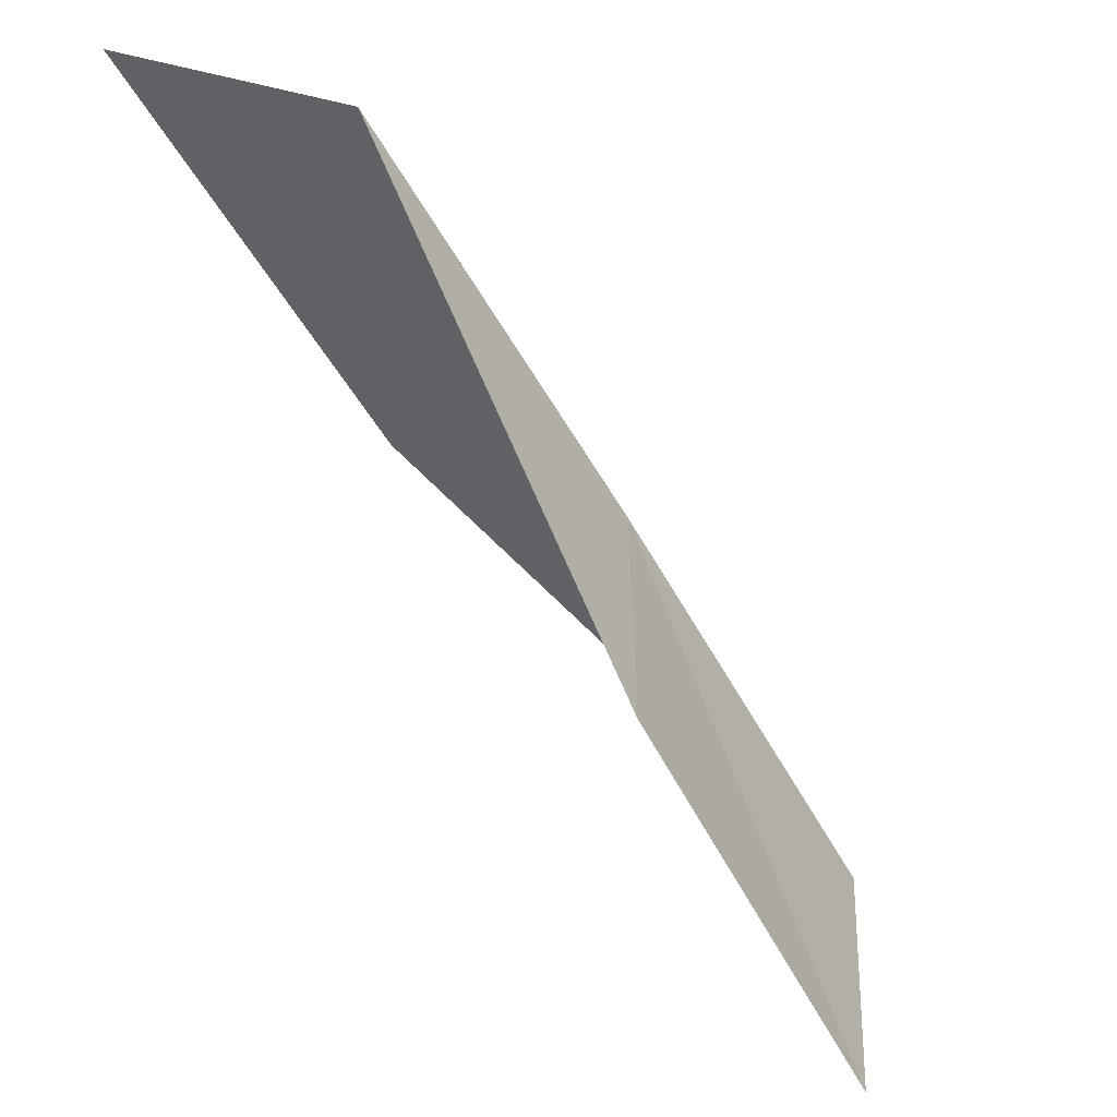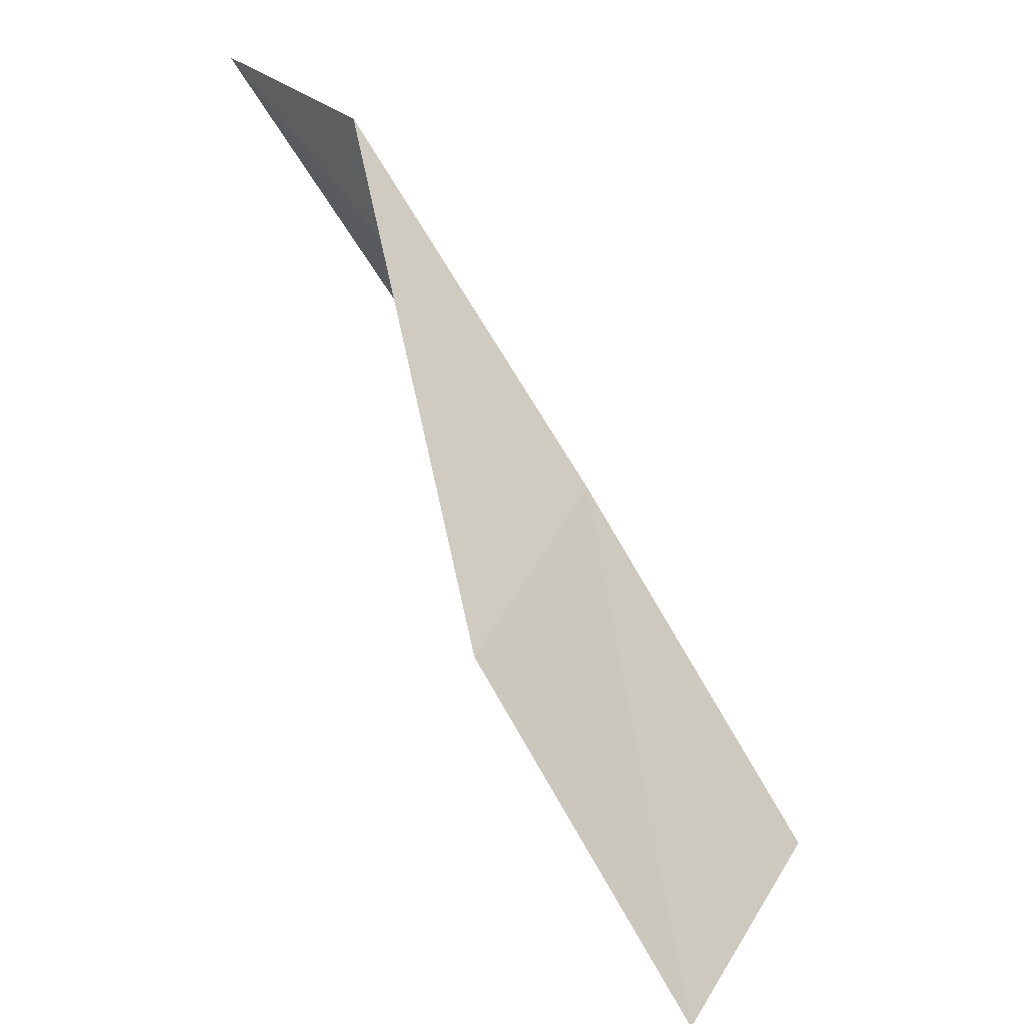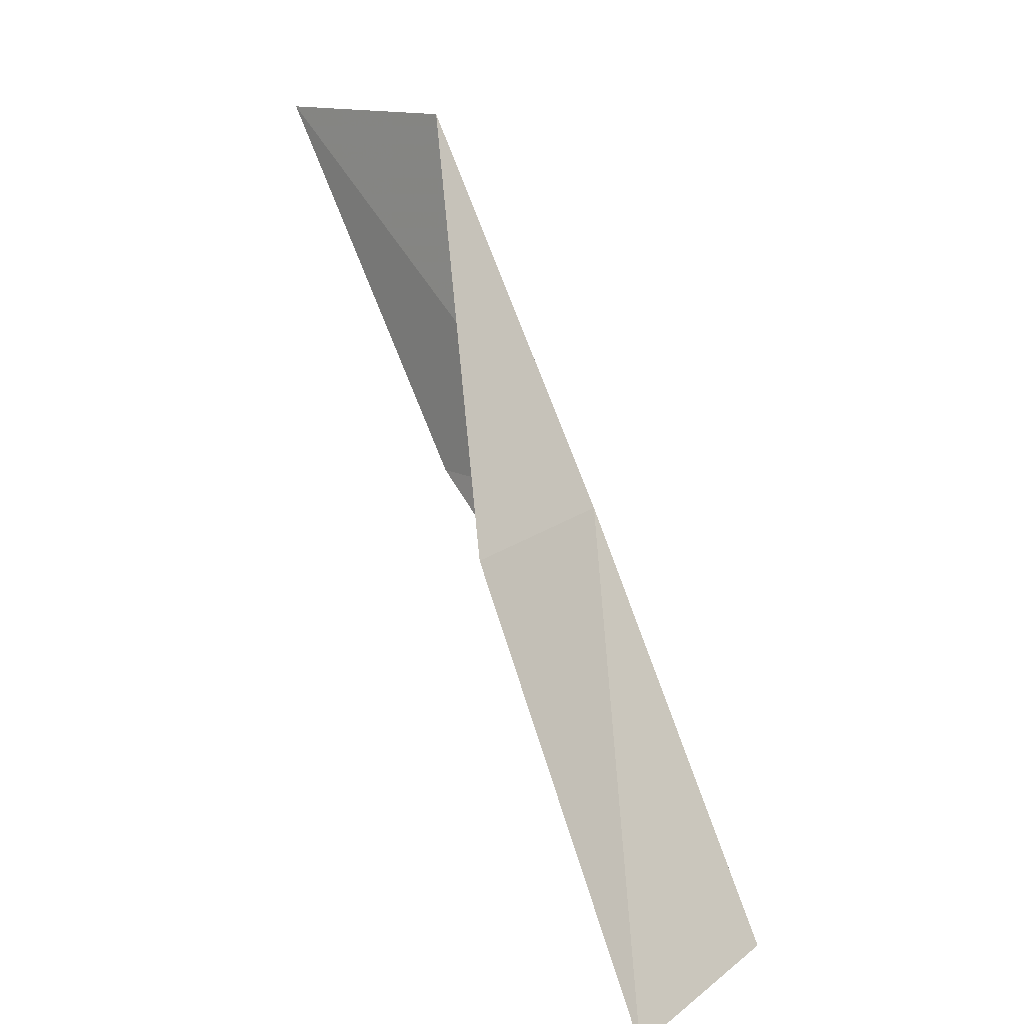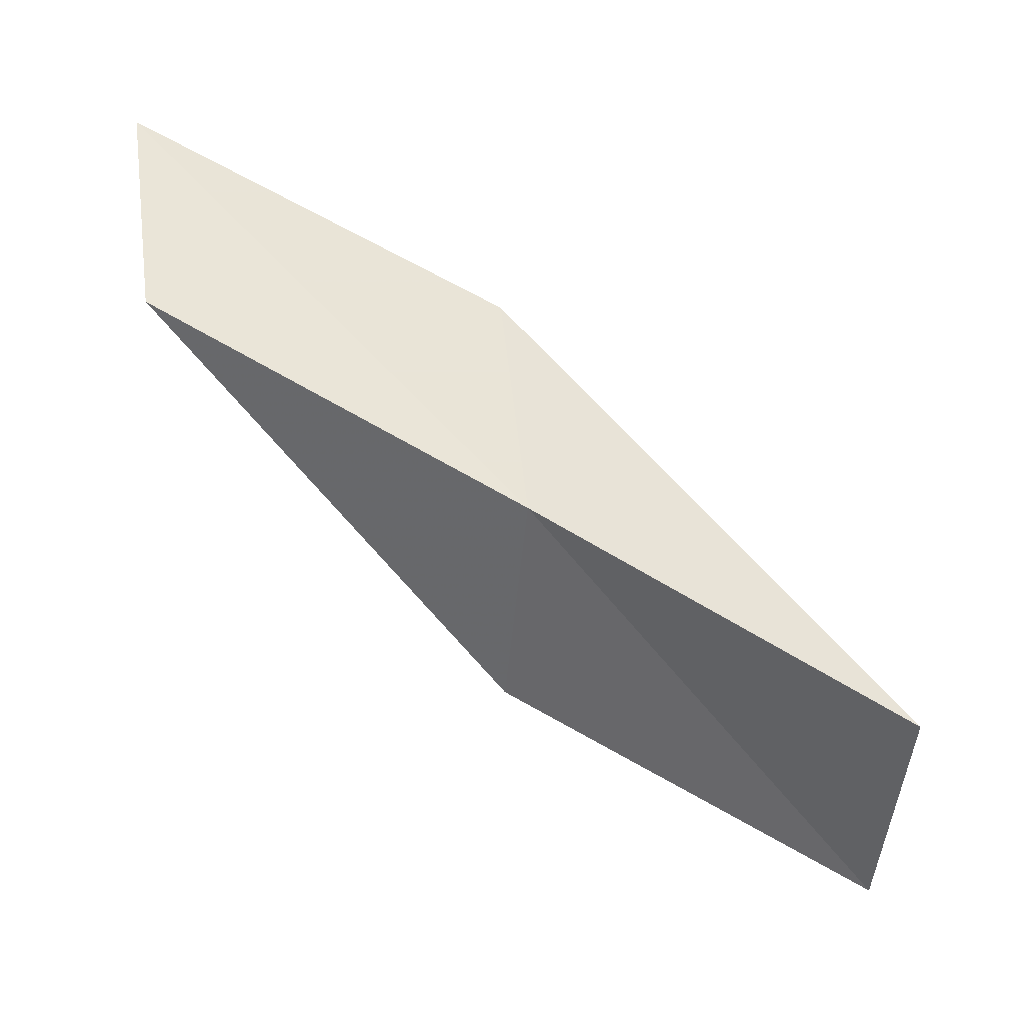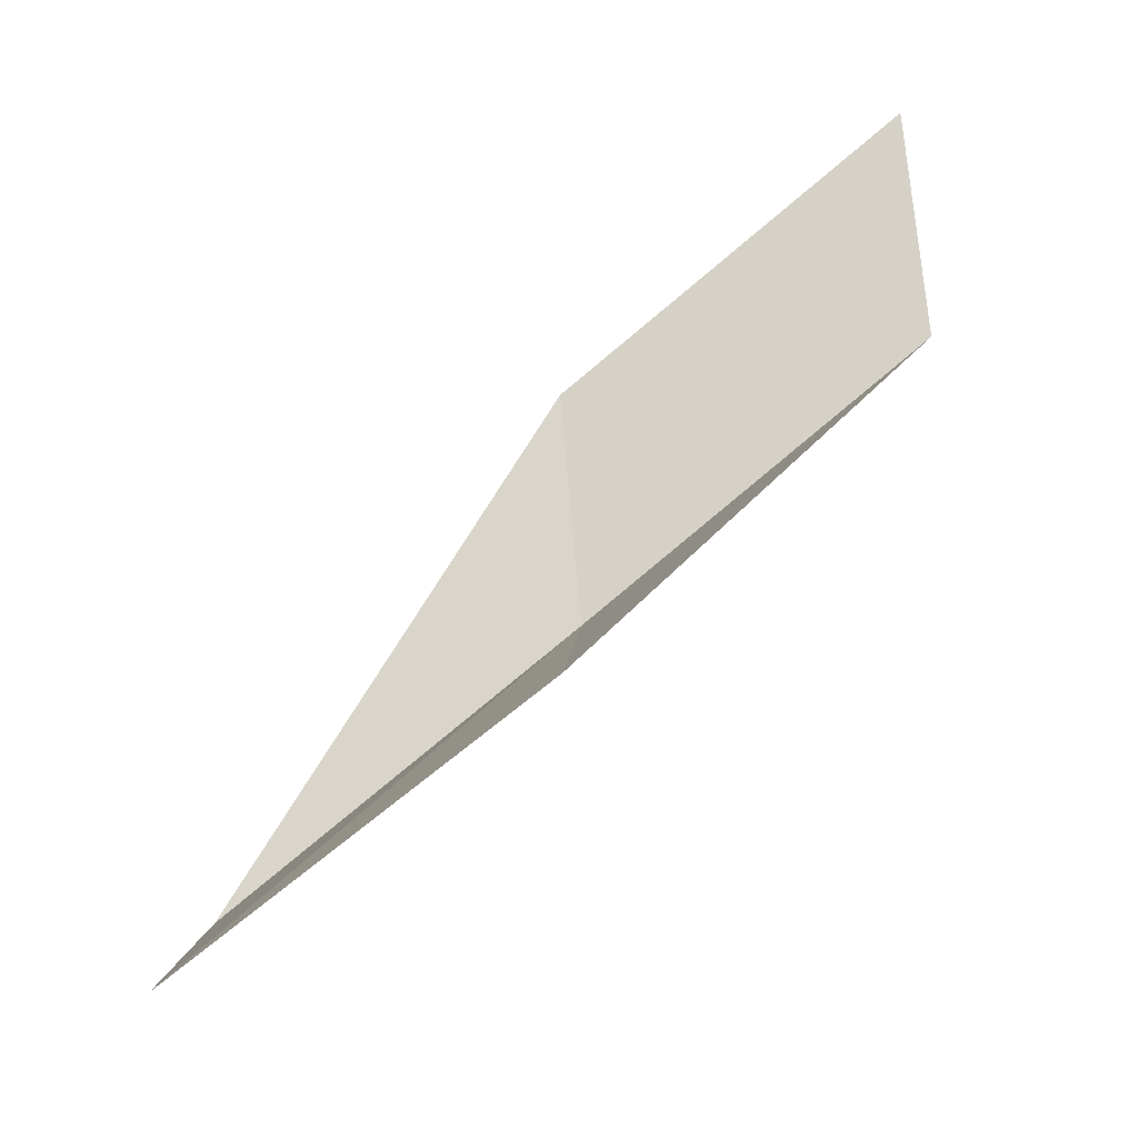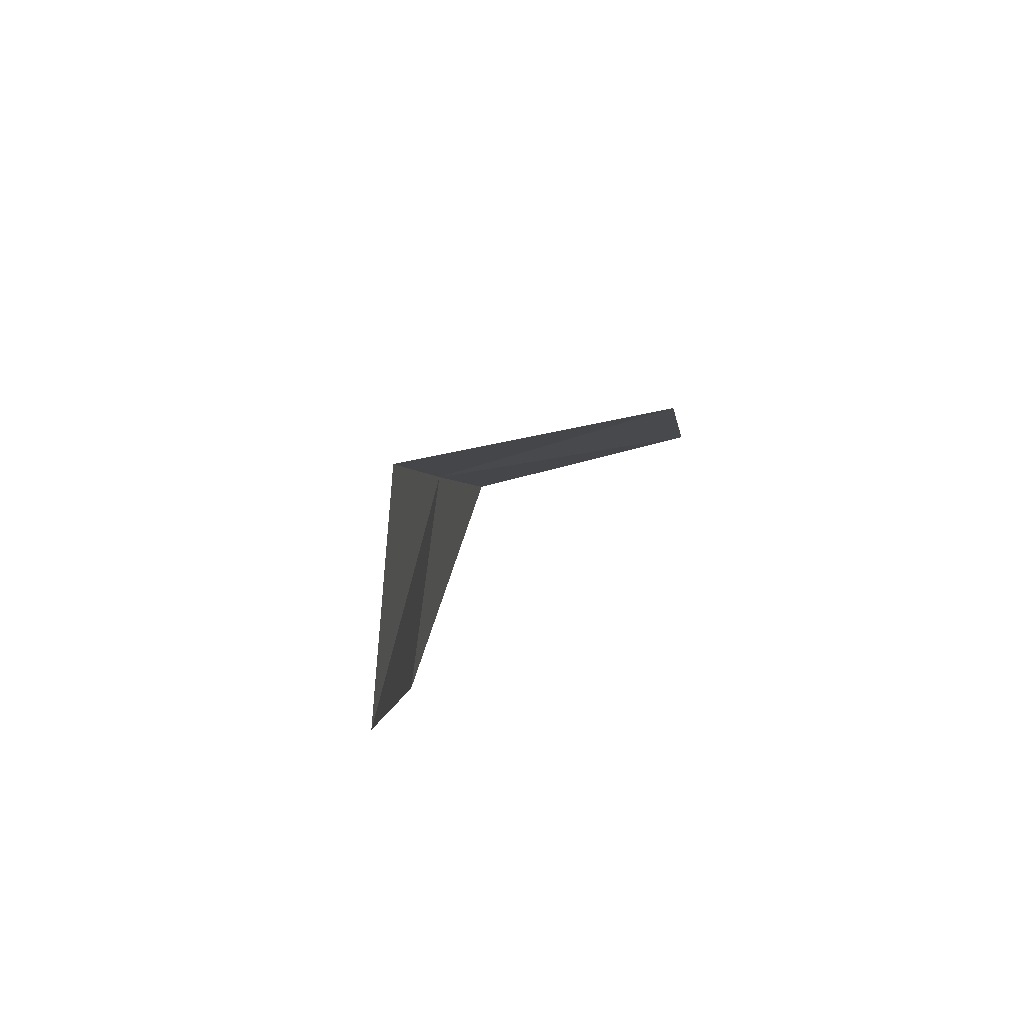
<metadata>
{"format":"obj","ext":"obj","renderer":"f3d","projection":"perspective","resolution":1024,"background":"white","views":[{"elev":43.8,"azim":-29.6,"up":"+Z"},{"elev":-47.9,"azim":15.0,"up":"+Y"},{"elev":12.3,"azim":-2.7,"up":"+Z"},{"elev":8.3,"azim":78.6,"up":"+Y"},{"elev":-53.3,"azim":-81.5,"up":"+Y"},{"elev":55.4,"azim":-138.8,"up":"+Z"}]}
</metadata>
<code>
v 21.41 14.75 4
v 21.45 12.48 2
v 20.77 13.58 4
v 22.15 13.61 2
v 20.65 15.8 4
v 20.61 15.85 6
v 19.79 16.86 6
f 1 3 2
f 1 2 4
f 1 4 5
f 1 6 3
f 1 7 6
f 1 5 7

</code>
